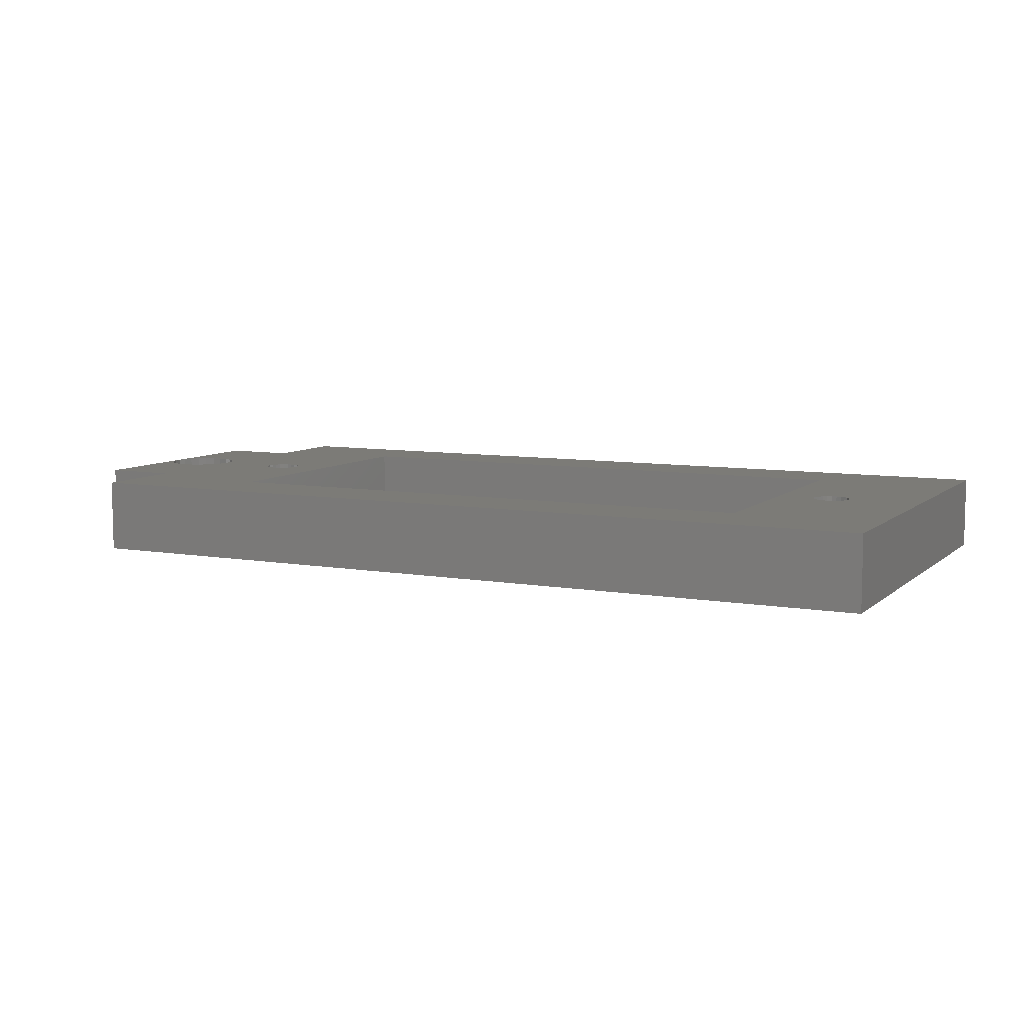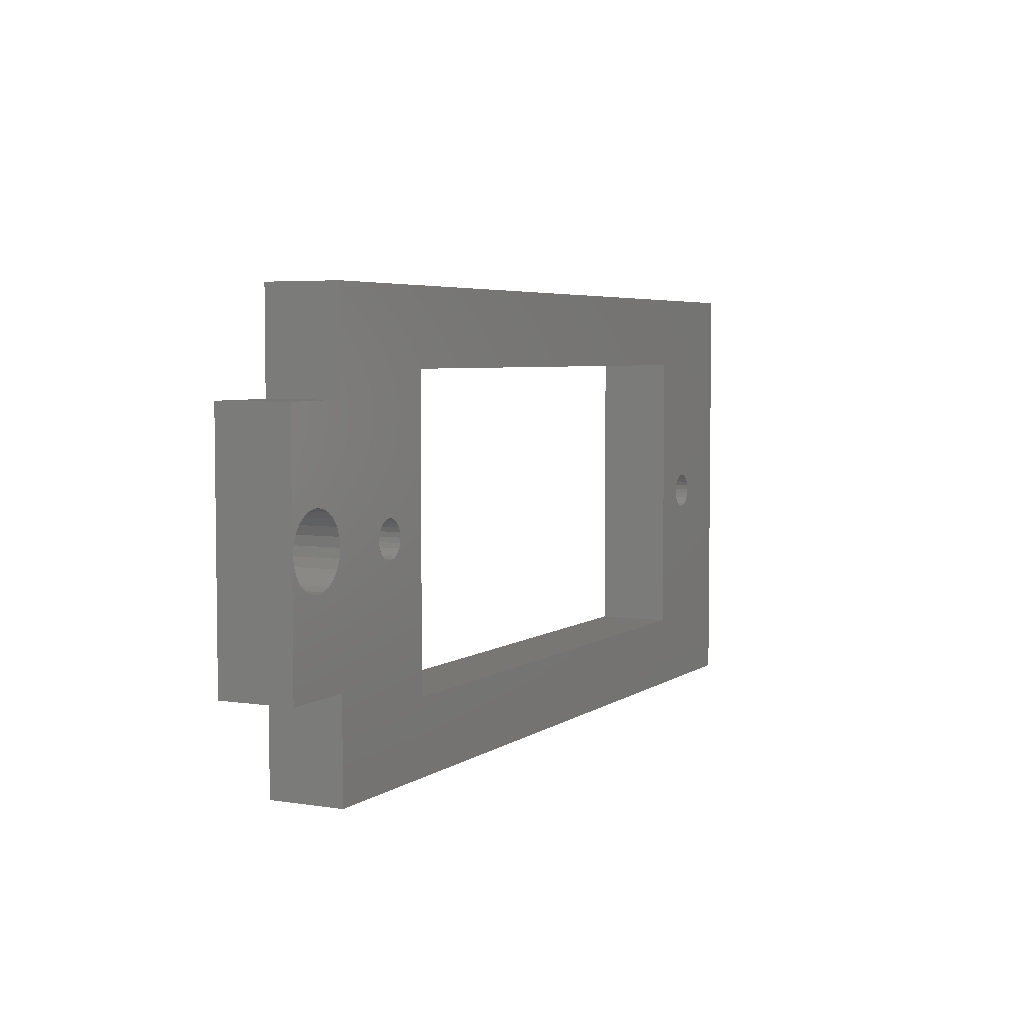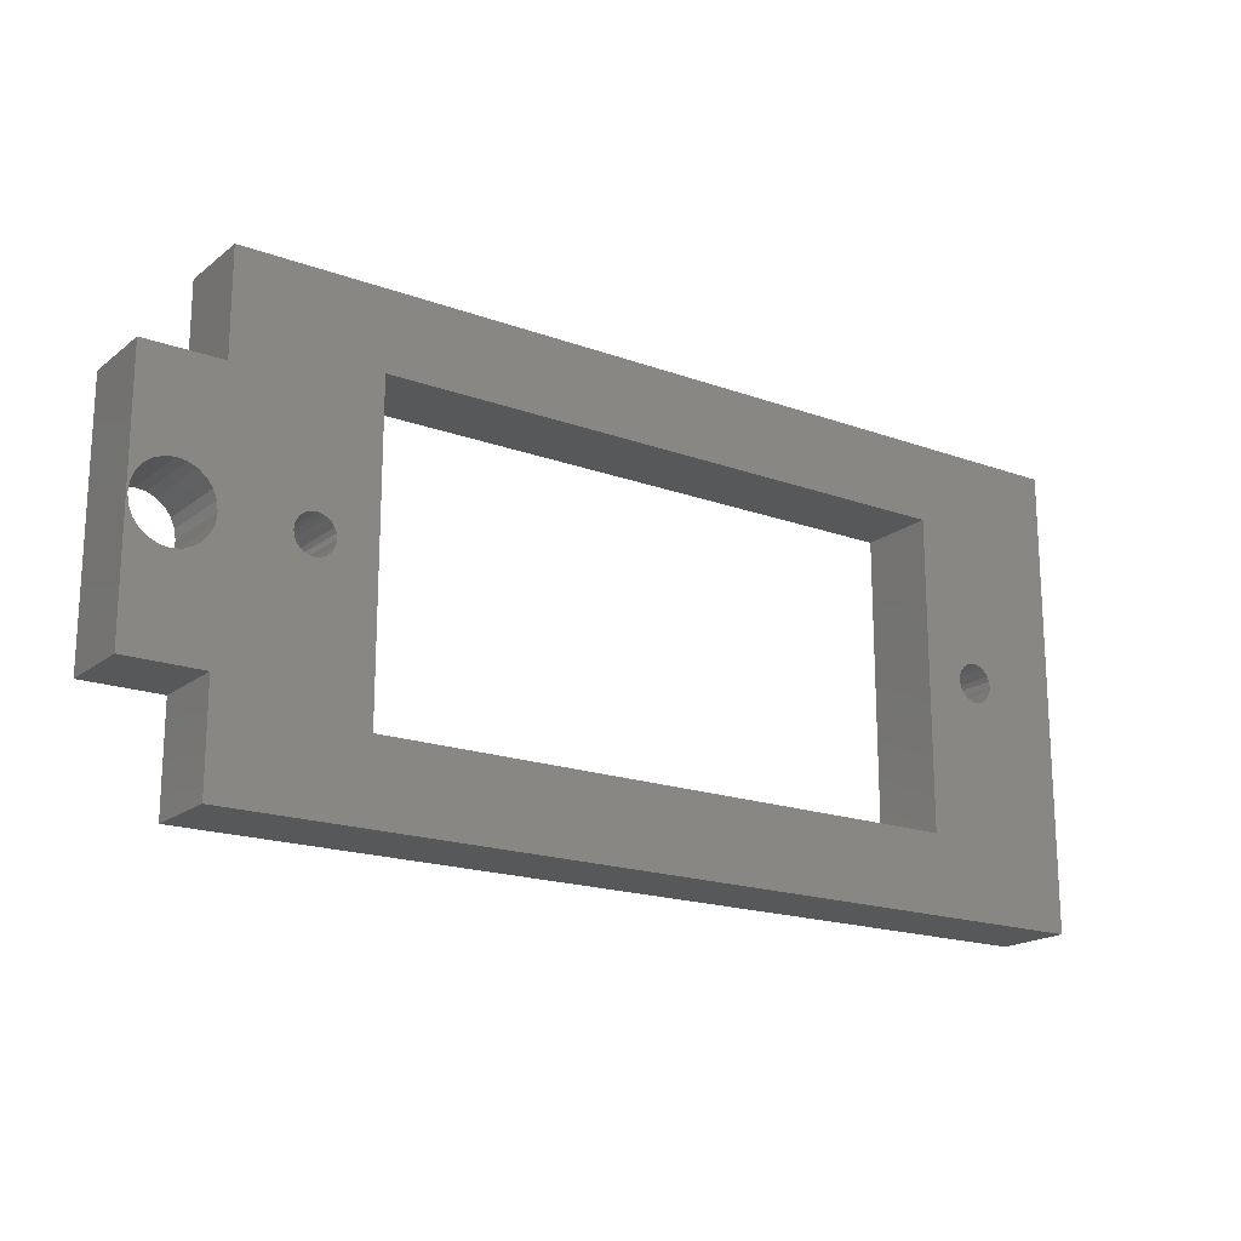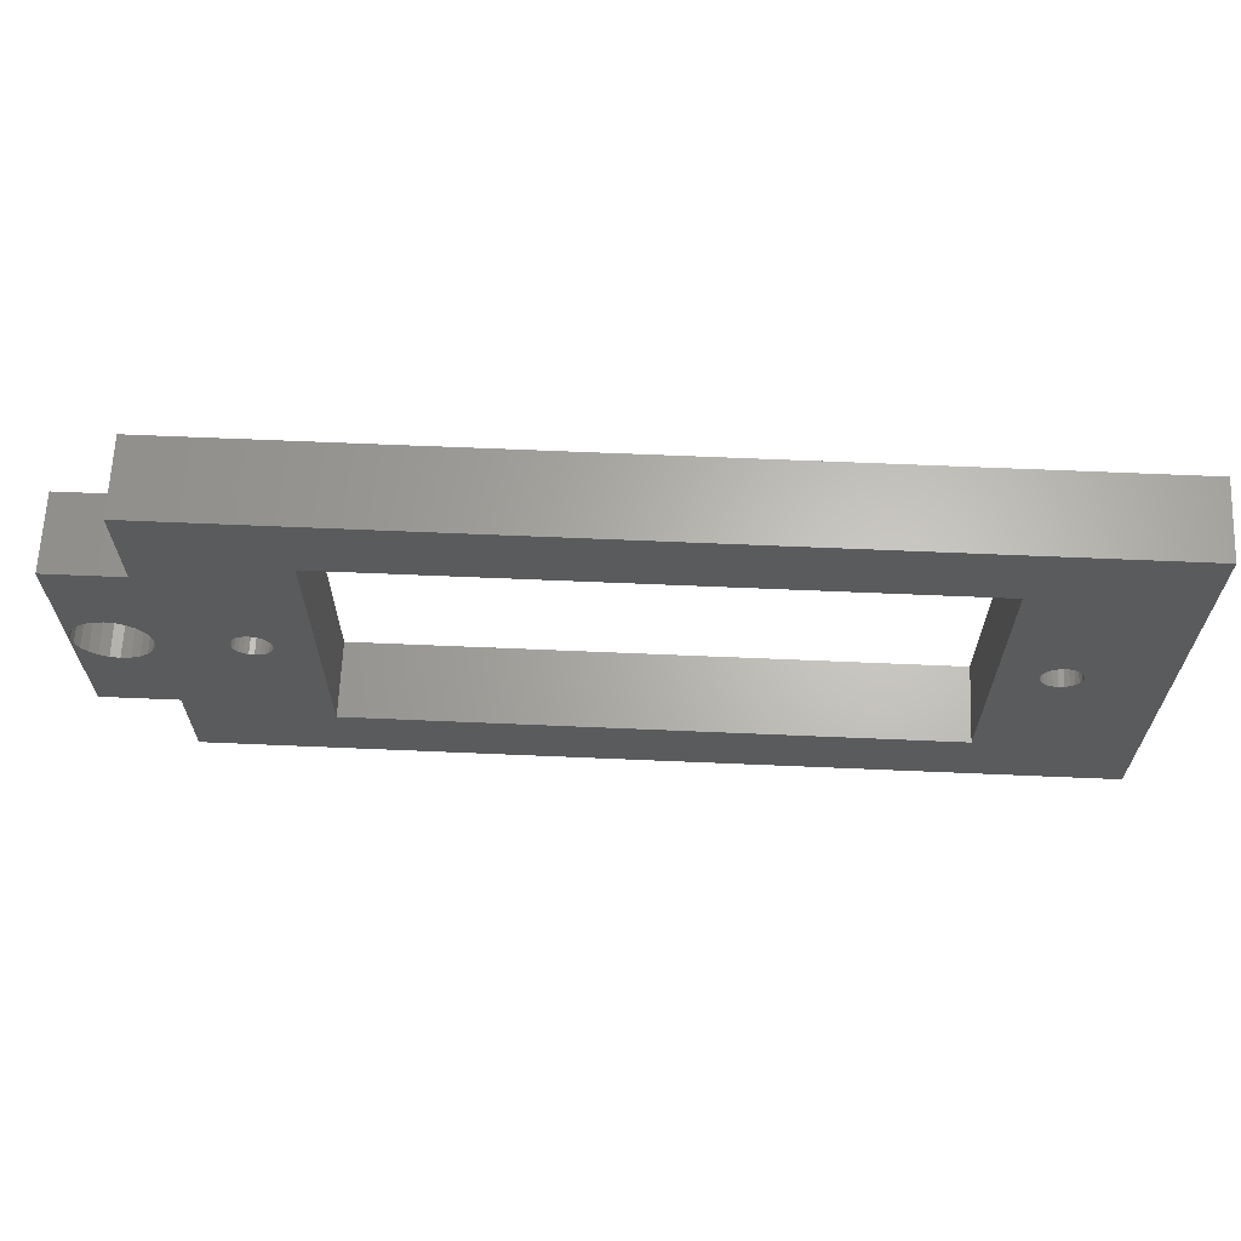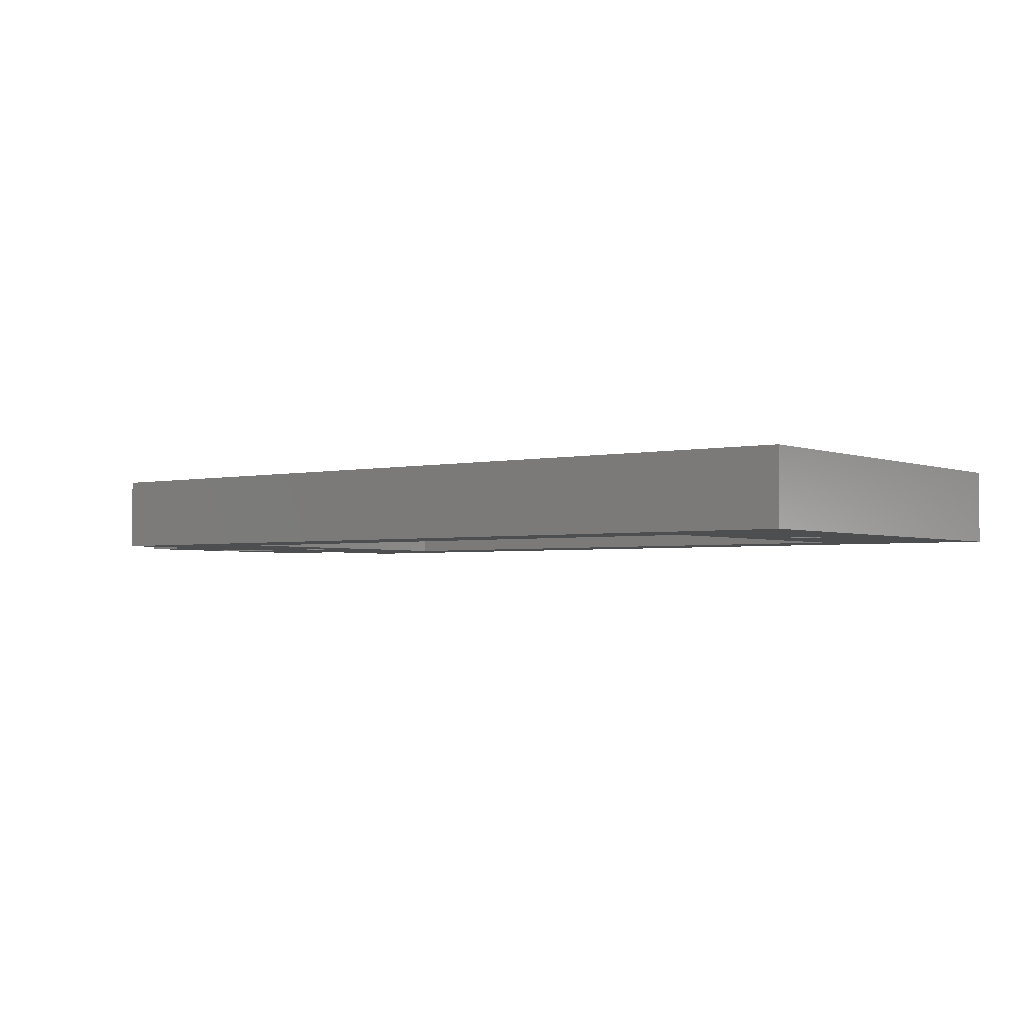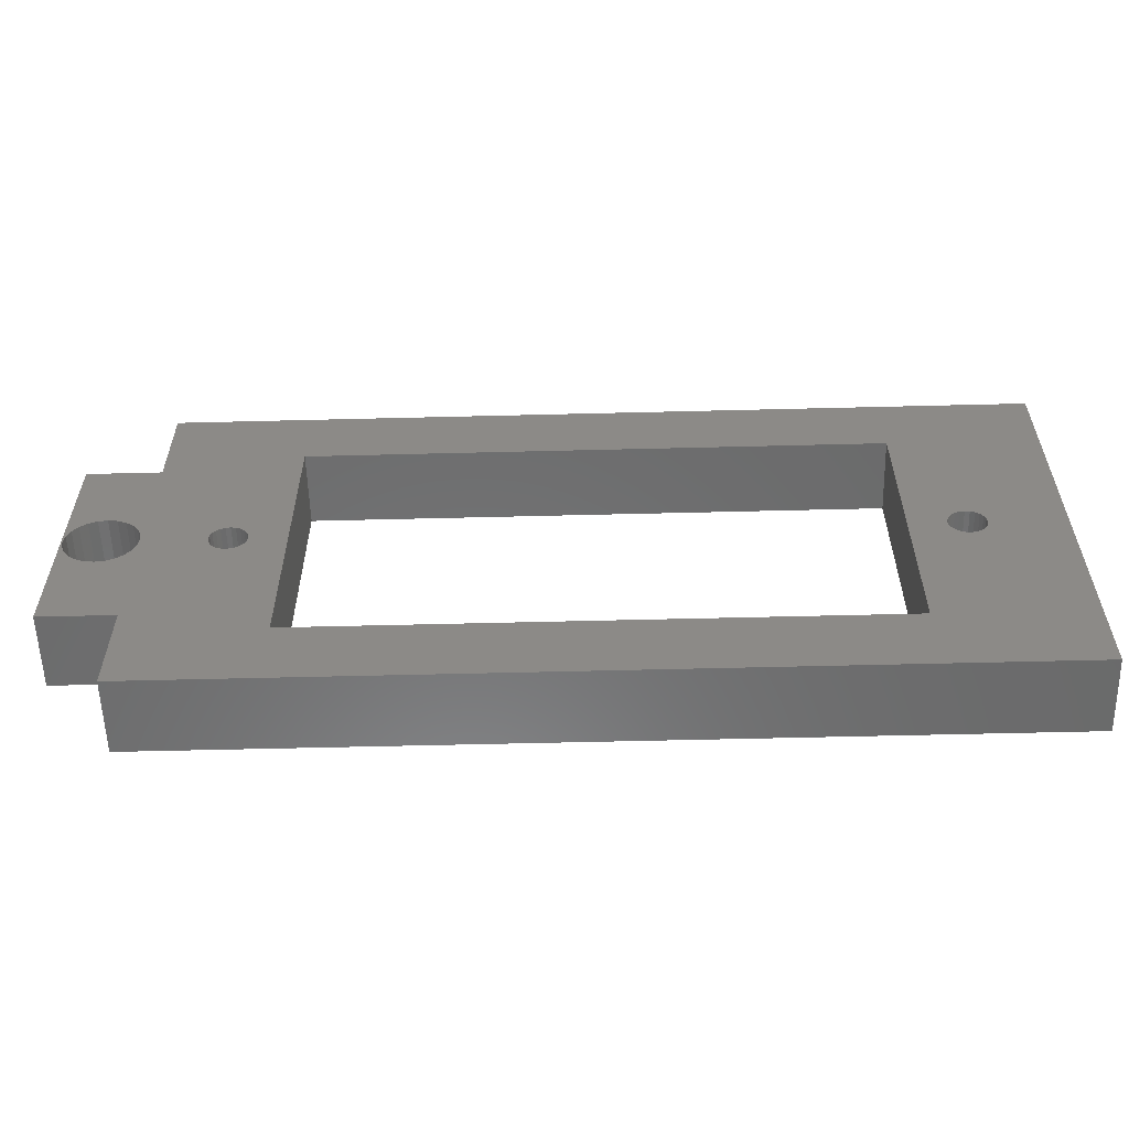
<metadata>
{"format":"stl","ext":"stl","renderer":"f3d","projection":"perspective","resolution":1024,"background":"white","views":[{"elev":8.0,"azim":26.1,"up":"+Z"},{"elev":4.7,"azim":-63.1,"up":"+Y"},{"elev":-18.5,"azim":-34.9,"up":"+Y"},{"elev":64.9,"azim":2.5,"up":"+Y"},{"elev":-2.8,"azim":37.3,"up":"+Z"},{"elev":-57.3,"azim":1.5,"up":"+Y"}]}
</metadata>
<code>
# stl→obj: 168 verts, 348 faces
v 218.2 79.19 -7.827e-14
v 223.7 76.19 -7.827e-14
v 218.2 75.19 -7.827e-14
v 252.7 79.19 -9.025e-14
v 220.8 70.57 -7.827e-14
v 218.2 65.19 -7.756e-14
v 220.7 70.38 -7.827e-14
v 218.2 61.19 -7.756e-14
v 220.7 70.19 -7.827e-14
v 220.9 70.72 -7.827e-14
v 221 70.84 -7.827e-14
v 221.2 70.91 -7.827e-14
v 221.4 70.94 -7.827e-14
v 221.6 70.91 -7.827e-14
v 221.8 70.84 -7.827e-14
v 221.9 70.72 -7.827e-14
v 222.1 70.57 -7.827e-14
v 222.1 70.38 -7.827e-14
v 222.2 70.19 -7.827e-14
v 246.7 76.19 -8.673e-14
v 248.3 70.57 -7.827e-14
v 248.2 70.38 -7.827e-14
v 246.7 64.19 -7.827e-14
v 248.2 70.19 -7.827e-14
v 248.4 70.72 -7.827e-14
v 248.5 70.84 -7.827e-14
v 248.7 70.91 -7.827e-14
v 248.9 70.94 -7.827e-14
v 249.1 70.91 -7.827e-14
v 249.3 70.84 -7.827e-14
v 249.4 70.72 -7.827e-14
v 249.6 70.57 -7.827e-14
v 249.6 70.38 -7.827e-14
v 249.7 70.19 -7.827e-14
v 223.7 64.19 -7.827e-14
v 252.7 61.19 -7.615e-14
v 220.8 69.82 -7.756e-14
v 220.7 70 -7.756e-14
v 220.9 69.66 -7.756e-14
v 221 69.54 -7.756e-14
v 221.2 69.47 -7.756e-14
v 221.4 69.44 -7.756e-14
v 221.6 69.47 -7.756e-14
v 221.8 69.54 -7.756e-14
v 221.9 69.66 -7.827e-14
v 222.1 69.82 -7.827e-14
v 222.1 70 -7.827e-14
v 248.3 69.82 -7.756e-14
v 248.2 70 -7.756e-14
v 248.4 69.66 -7.756e-14
v 248.5 69.54 -7.756e-14
v 248.7 69.47 -7.756e-14
v 248.9 69.44 -7.756e-14
v 249.1 69.47 -7.756e-14
v 249.3 69.54 -7.756e-14
v 249.4 69.66 -7.827e-14
v 249.6 69.82 -7.827e-14
v 249.6 70 -7.827e-14
v 215.2 75.19 -7.827e-14
v 215.2 70.19 -7.122e-14
v 215.2 65.19 -7.756e-14
v 215.3 70.57 -7.122e-14
v 215.4 70.92 -7.122e-14
v 215.6 71.22 -7.122e-14
v 215.9 71.45 -7.122e-14
v 216.3 71.59 -7.122e-14
v 216.7 71.64 -7.122e-14
v 217 71.59 -7.122e-14
v 217.4 71.45 -7.122e-14
v 217.7 71.22 -7.122e-14
v 217.9 70.92 -7.122e-14
v 218.1 70.57 -7.122e-14
v 218.1 70.19 -7.122e-14
v 215.4 69.47 -7.122e-14
v 215.3 69.82 -7.122e-14
v 215.6 69.17 -7.122e-14
v 215.9 68.93 -7.122e-14
v 216.3 68.79 -7.122e-14
v 216.7 68.74 -7.122e-14
v 217 68.79 -7.122e-14
v 217.4 68.93 -7.122e-14
v 217.7 69.17 -7.122e-14
v 217.9 69.47 -7.122e-14
v 218.1 69.82 -7.122e-14
v 218.2 61.19 3
v 223.7 64.19 3
v 218.2 65.19 3
v 252.7 61.19 3
v 220.8 69.82 3
v 218.2 75.19 3
v 220.7 70 3
v 218.2 79.19 3
v 220.7 70.19 3
v 220.9 69.66 3
v 221 69.54 3
v 221.2 69.47 3
v 221.4 69.44 3
v 221.6 69.47 3
v 221.8 69.54 3
v 221.9 69.66 3
v 222.1 69.82 3
v 222.1 70 3
v 222.2 70.19 3
v 246.7 64.19 3
v 248.3 69.82 3
v 248.2 70 3
v 246.7 76.19 3
v 248.2 70.19 3
v 248.4 69.66 3
v 248.5 69.54 3
v 248.7 69.47 3
v 248.9 69.44 3
v 249.1 69.47 3
v 249.3 69.54 3
v 249.4 69.66 3
v 249.6 69.82 3
v 249.6 70 3
v 249.7 70.19 3
v 223.7 76.19 3
v 252.7 79.19 3
v 220.8 70.57 3
v 220.7 70.38 3
v 220.9 70.72 3
v 221 70.84 3
v 221.2 70.91 3
v 221.4 70.94 3
v 221.6 70.91 3
v 221.8 70.84 3
v 221.9 70.72 3
v 222.1 70.57 3
v 222.1 70.38 3
v 248.3 70.57 3
v 248.2 70.38 3
v 248.4 70.72 3
v 248.5 70.84 3
v 248.7 70.91 3
v 248.9 70.94 3
v 249.1 70.91 3
v 249.3 70.84 3
v 249.4 70.72 3
v 249.6 70.57 3
v 249.6 70.38 3
v 215.2 65.19 3
v 215.2 70.19 3
v 215.2 75.19 3
v 215.3 69.82 3
v 215.4 69.47 3
v 215.6 69.17 3
v 215.9 68.93 3
v 216.3 68.79 3
v 216.7 68.74 3
v 217 68.79 3
v 217.4 68.93 3
v 217.7 69.17 3
v 217.9 69.47 3
v 218.1 69.82 3
v 218.1 70.19 3
v 215.4 70.92 3
v 215.3 70.57 3
v 215.6 71.22 3
v 215.9 71.45 3
v 216.3 71.59 3
v 216.7 71.64 3
v 217 71.59 3
v 217.4 71.45 3
v 217.7 71.22 3
v 217.9 70.92 3
v 218.1 70.57 3
f 1 2 3
f 2 1 4
f 3 2 5
f 3 5 6
f 6 5 7
f 6 7 8
f 8 7 9
f 5 2 10
f 10 2 11
f 11 2 12
f 12 2 13
f 13 2 14
f 14 2 15
f 15 2 16
f 16 2 17
f 17 2 18
f 18 2 19
f 2 4 20
f 20 4 21
f 20 21 22
f 20 22 23
f 23 22 24
f 21 4 25
f 25 4 26
f 26 4 27
f 27 4 28
f 28 4 29
f 29 4 30
f 30 4 31
f 31 4 32
f 32 4 33
f 33 4 34
f 8 35 36
f 35 8 37
f 37 8 38
f 38 8 9
f 35 37 39
f 35 39 40
f 35 40 41
f 35 41 42
f 35 42 43
f 35 43 44
f 35 44 45
f 35 45 46
f 35 46 47
f 35 47 19
f 35 19 2
f 36 35 23
f 36 23 48
f 48 23 49
f 49 23 24
f 36 48 50
f 36 50 51
f 36 51 52
f 36 52 53
f 36 53 54
f 36 54 55
f 36 55 56
f 36 56 57
f 36 57 58
f 36 58 34
f 36 34 4
f 59 60 61
f 60 59 62
f 62 59 63
f 63 59 3
f 63 3 64
f 64 3 65
f 65 3 66
f 66 3 67
f 67 3 68
f 68 3 69
f 69 3 70
f 70 3 71
f 71 3 72
f 72 3 73
f 61 74 6
f 74 61 75
f 75 61 60
f 6 74 76
f 6 76 77
f 6 77 78
f 6 78 79
f 6 79 80
f 6 80 81
f 6 81 82
f 6 82 83
f 6 83 84
f 6 84 73
f 6 73 3
f 85 86 87
f 86 85 88
f 87 86 89
f 87 89 90
f 90 89 91
f 90 91 92
f 92 91 93
f 89 86 94
f 94 86 95
f 95 86 96
f 96 86 97
f 97 86 98
f 98 86 99
f 99 86 100
f 100 86 101
f 101 86 102
f 102 86 103
f 86 88 104
f 104 88 105
f 104 105 106
f 104 106 107
f 107 106 108
f 105 88 109
f 109 88 110
f 110 88 111
f 111 88 112
f 112 88 113
f 113 88 114
f 114 88 115
f 115 88 116
f 116 88 117
f 117 88 118
f 92 119 120
f 119 92 121
f 121 92 122
f 122 92 93
f 119 121 123
f 119 123 124
f 119 124 125
f 119 125 126
f 119 126 127
f 119 127 128
f 119 128 129
f 119 129 130
f 119 130 131
f 119 131 103
f 119 103 86
f 120 119 107
f 120 107 132
f 132 107 133
f 133 107 108
f 120 132 134
f 120 134 135
f 120 135 136
f 120 136 137
f 120 137 138
f 120 138 139
f 120 139 140
f 120 140 141
f 120 141 142
f 120 142 118
f 120 118 88
f 143 144 145
f 144 143 146
f 146 143 147
f 147 143 87
f 147 87 148
f 148 87 149
f 149 87 150
f 150 87 151
f 151 87 152
f 152 87 153
f 153 87 154
f 154 87 155
f 155 87 156
f 156 87 157
f 145 158 90
f 158 145 159
f 159 145 144
f 90 158 160
f 90 160 161
f 90 161 162
f 90 162 163
f 90 163 164
f 90 164 165
f 90 165 166
f 90 166 167
f 90 167 168
f 90 168 157
f 90 157 87
f 1 120 4
f 120 1 92
f 92 3 90
f 3 92 1
f 145 3 59
f 3 145 90
f 145 61 143
f 61 145 59
f 87 61 6
f 61 87 143
f 87 8 85
f 8 87 6
f 36 85 8
f 85 36 88
f 4 88 36
f 88 4 120
f 107 23 104
f 23 107 20
f 86 23 35
f 23 86 104
f 2 86 35
f 86 2 119
f 107 2 20
f 2 107 119
f 168 73 157
f 73 168 72
f 157 84 156
f 84 157 73
f 156 83 155
f 83 156 84
f 155 82 154
f 82 155 83
f 153 82 81
f 82 153 154
f 152 81 80
f 81 152 153
f 151 80 79
f 80 151 152
f 150 79 78
f 79 150 151
f 149 78 77
f 78 149 150
f 148 77 76
f 77 148 149
f 74 148 76
f 148 74 147
f 75 147 74
f 147 75 146
f 60 146 75
f 146 60 144
f 62 144 60
f 144 62 159
f 63 159 62
f 159 63 158
f 64 158 63
f 158 64 160
f 161 64 65
f 64 161 160
f 162 65 66
f 65 162 161
f 163 66 67
f 66 163 162
f 164 67 68
f 67 164 163
f 165 68 69
f 68 165 164
f 166 69 70
f 69 166 165
f 166 71 167
f 71 166 70
f 167 72 168
f 72 167 71
f 131 19 103
f 19 131 18
f 103 47 102
f 47 103 19
f 102 46 101
f 46 102 47
f 101 45 100
f 45 101 46
f 44 100 45
f 100 44 99
f 98 44 43
f 44 98 99
f 97 43 42
f 43 97 98
f 96 42 41
f 42 96 97
f 95 41 40
f 41 95 96
f 94 40 39
f 40 94 95
f 37 94 39
f 94 37 89
f 38 89 37
f 89 38 91
f 9 91 38
f 91 9 93
f 7 93 9
f 93 7 122
f 5 122 7
f 122 5 121
f 10 121 5
f 121 10 123
f 124 10 11
f 10 124 123
f 125 11 12
f 11 125 124
f 126 12 13
f 12 126 125
f 127 13 14
f 13 127 126
f 128 14 15
f 14 128 127
f 129 15 16
f 15 129 128
f 129 17 130
f 17 129 16
f 130 18 131
f 18 130 17
f 116 56 115
f 56 116 57
f 55 115 56
f 115 55 114
f 113 55 54
f 55 113 114
f 112 54 53
f 54 112 113
f 111 53 52
f 53 111 112
f 110 52 51
f 52 110 111
f 109 51 50
f 51 109 110
f 48 109 50
f 109 48 105
f 49 105 48
f 105 49 106
f 24 106 49
f 106 24 108
f 22 108 24
f 108 22 133
f 21 133 22
f 133 21 132
f 25 132 21
f 132 25 134
f 135 25 26
f 25 135 134
f 136 26 27
f 26 136 135
f 137 27 28
f 27 137 136
f 138 28 29
f 28 138 137
f 139 29 30
f 29 139 138
f 140 30 31
f 30 140 139
f 140 32 141
f 32 140 31
f 141 33 142
f 33 141 32
f 142 34 118
f 34 142 33
f 118 58 117
f 58 118 34
f 117 57 116
f 57 117 58

</code>
